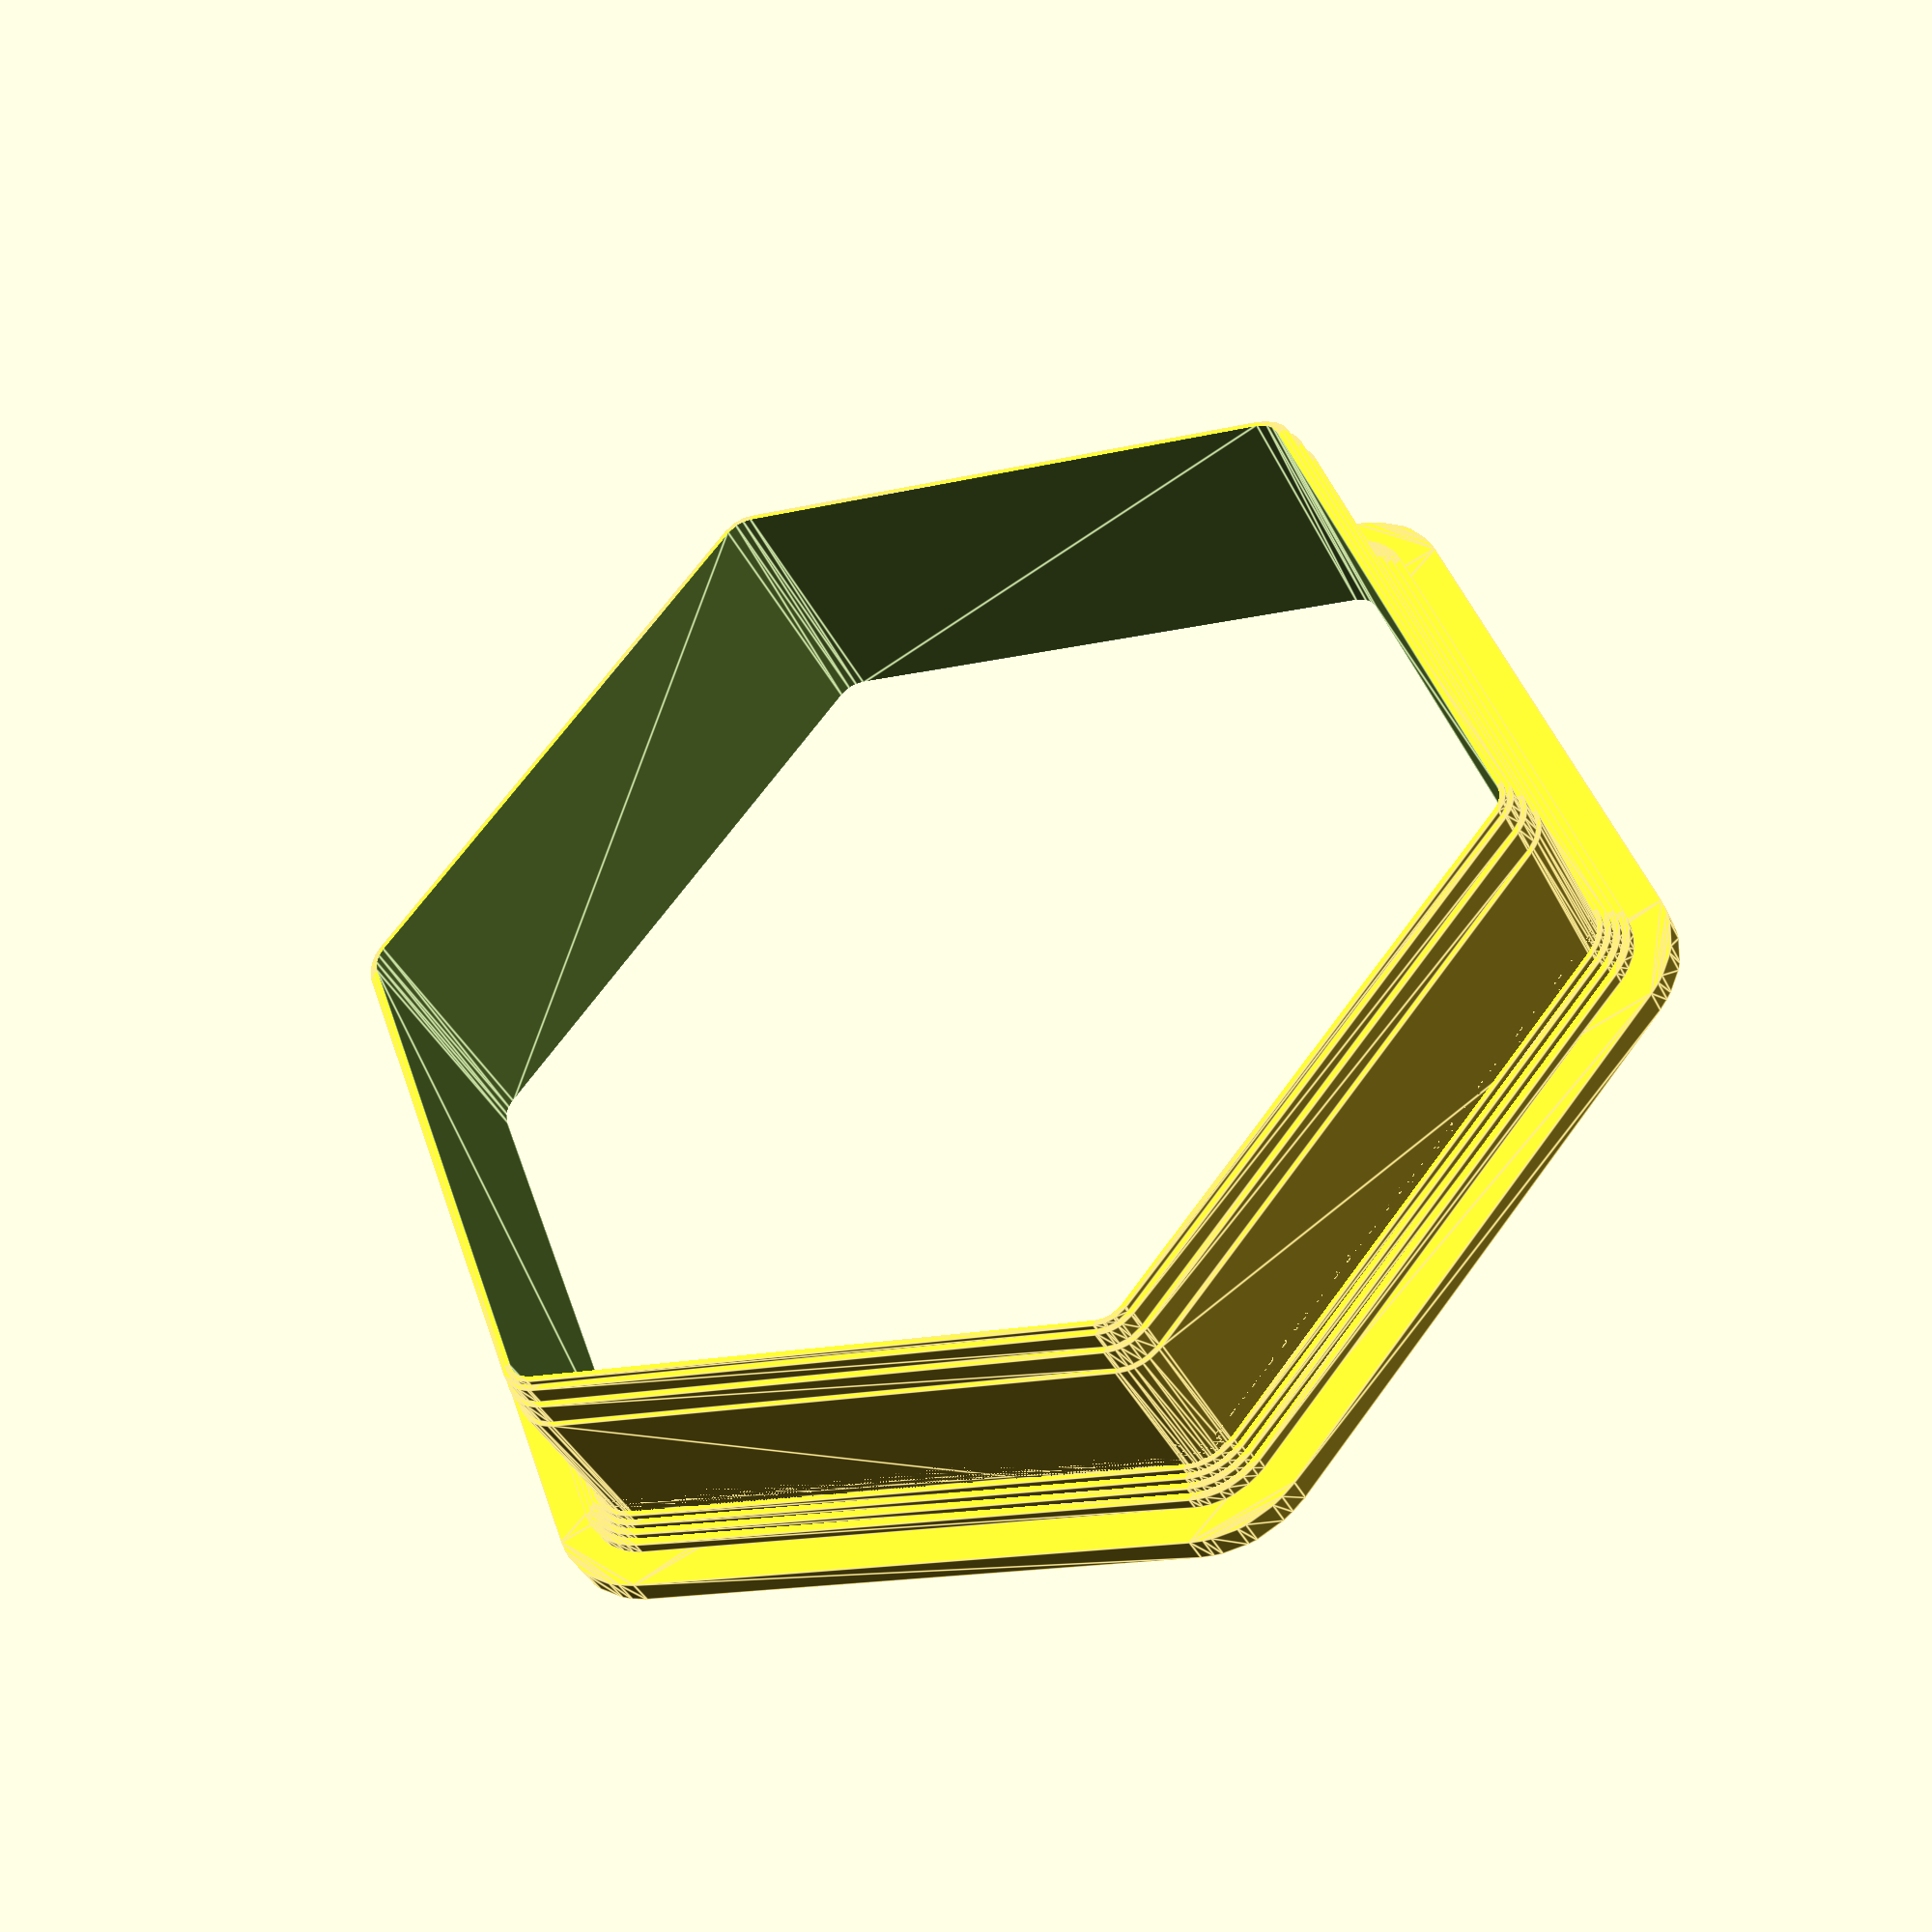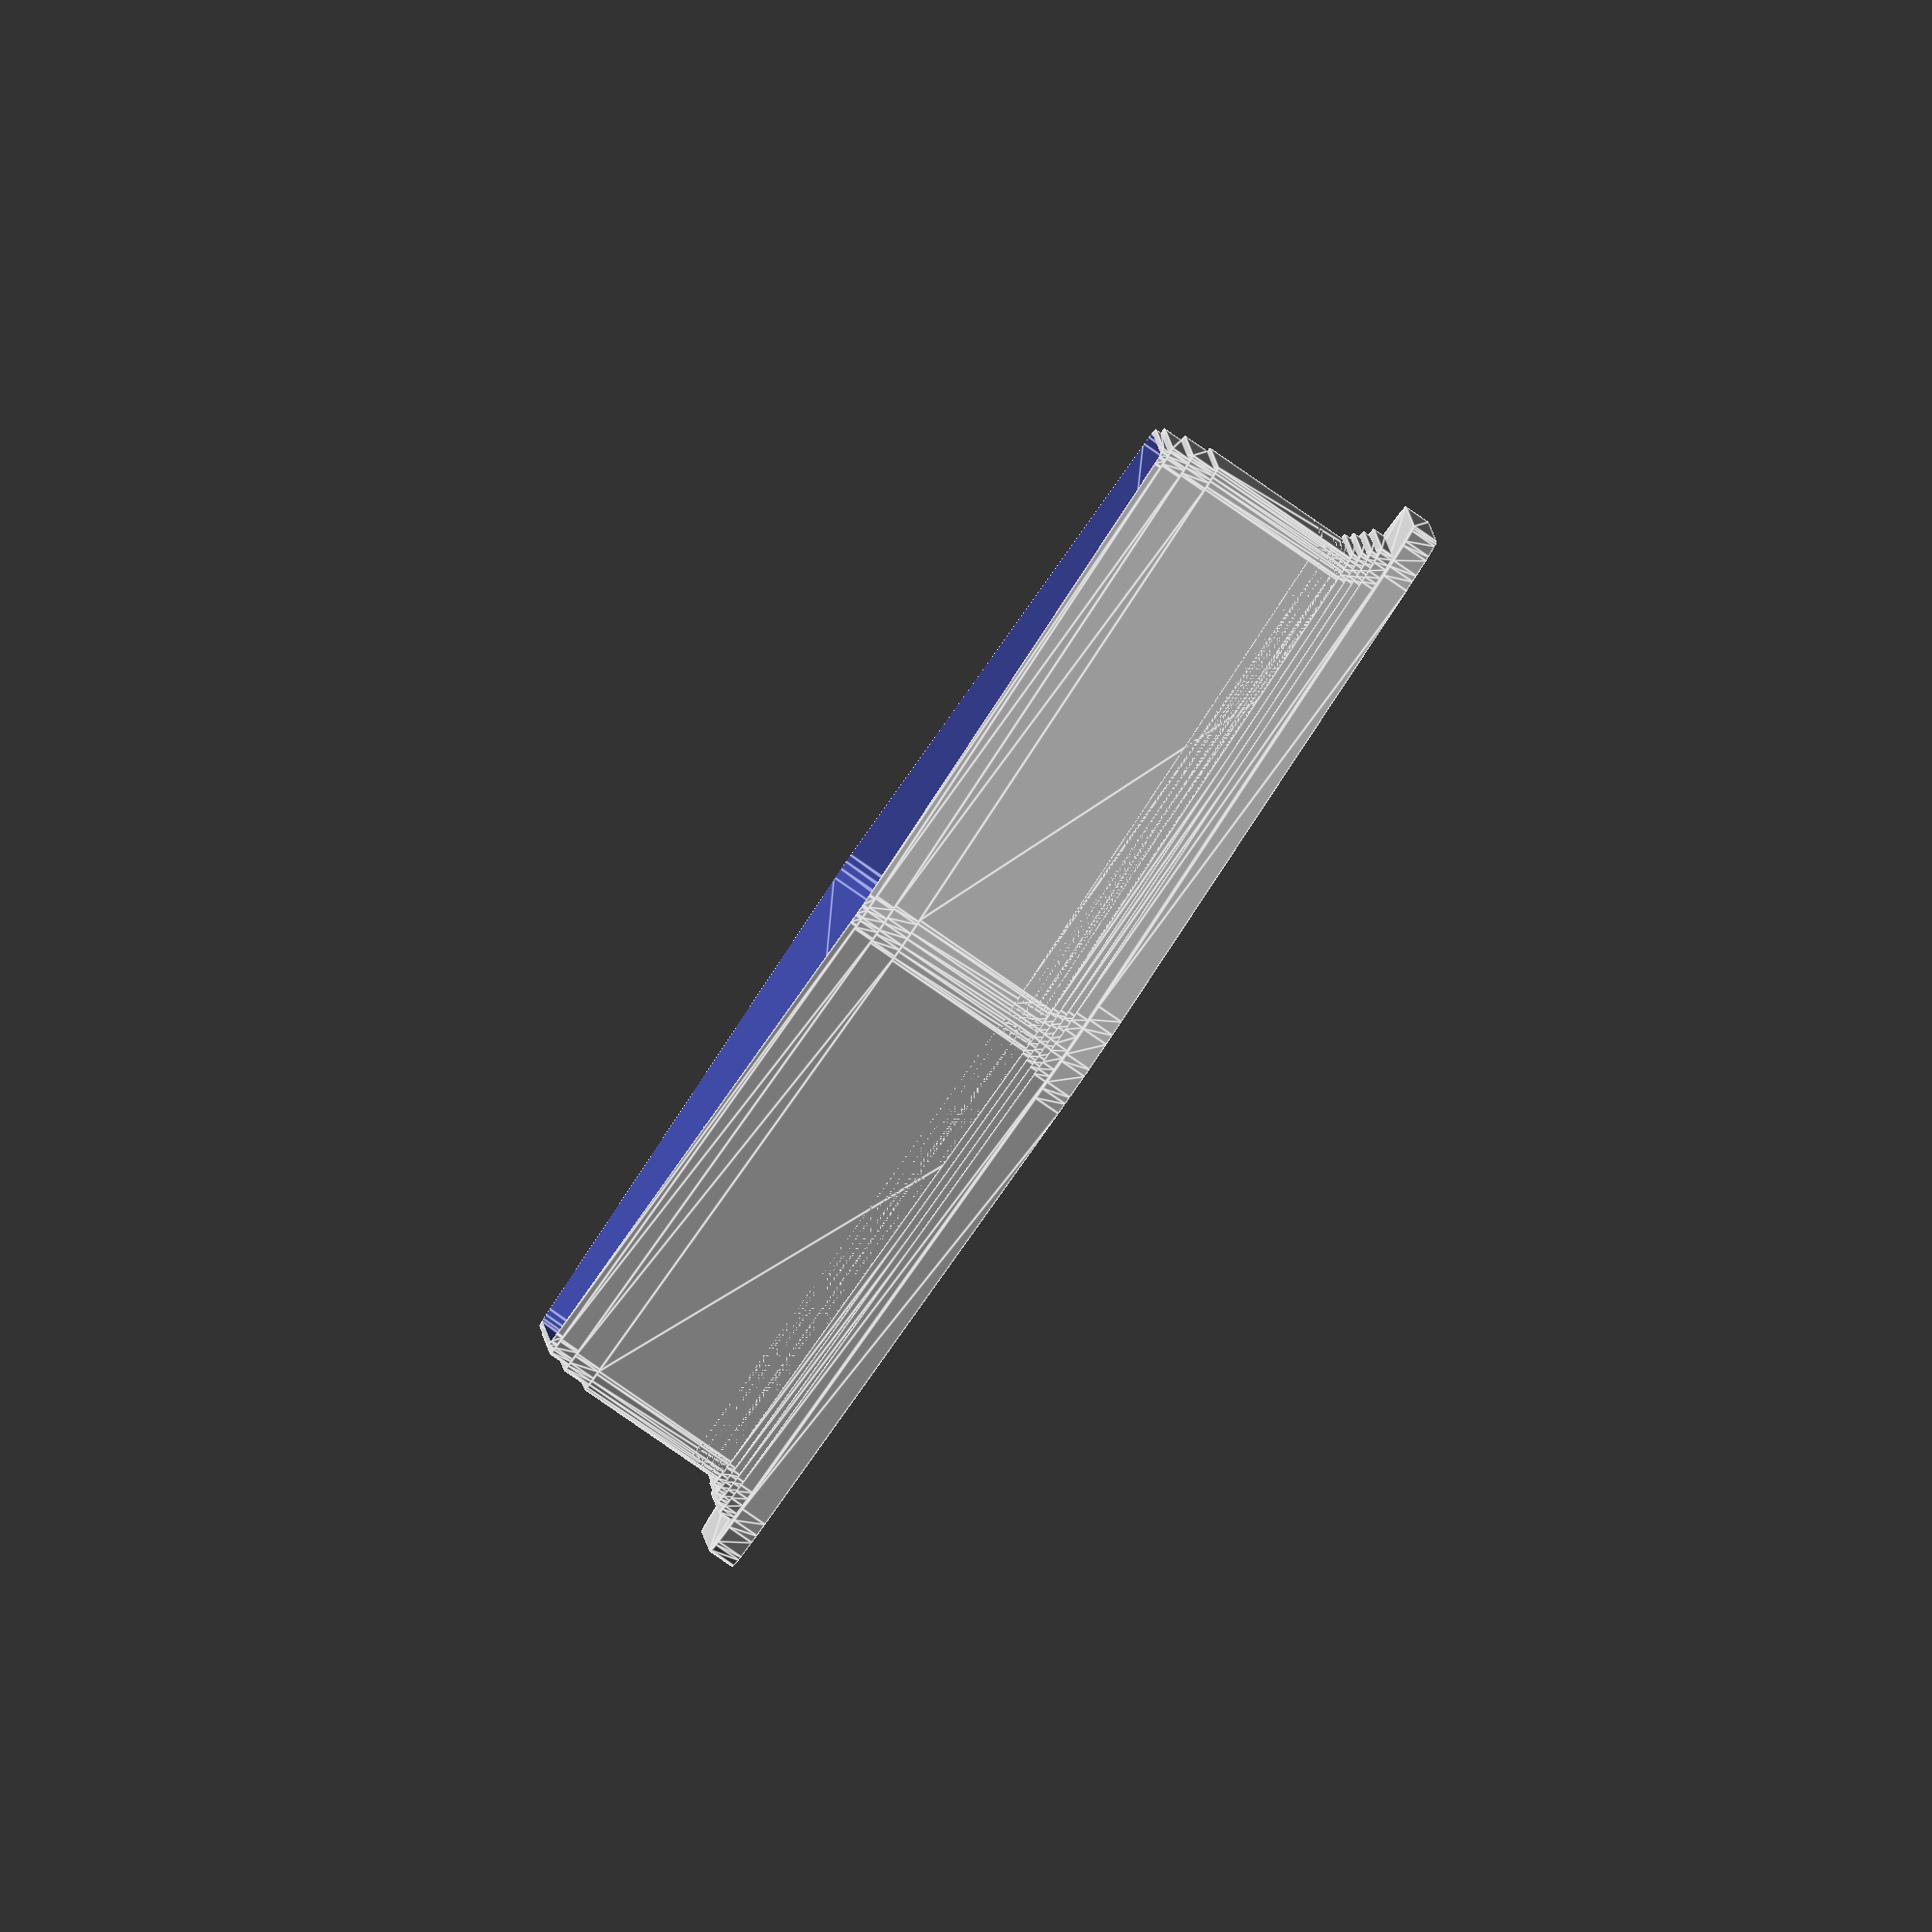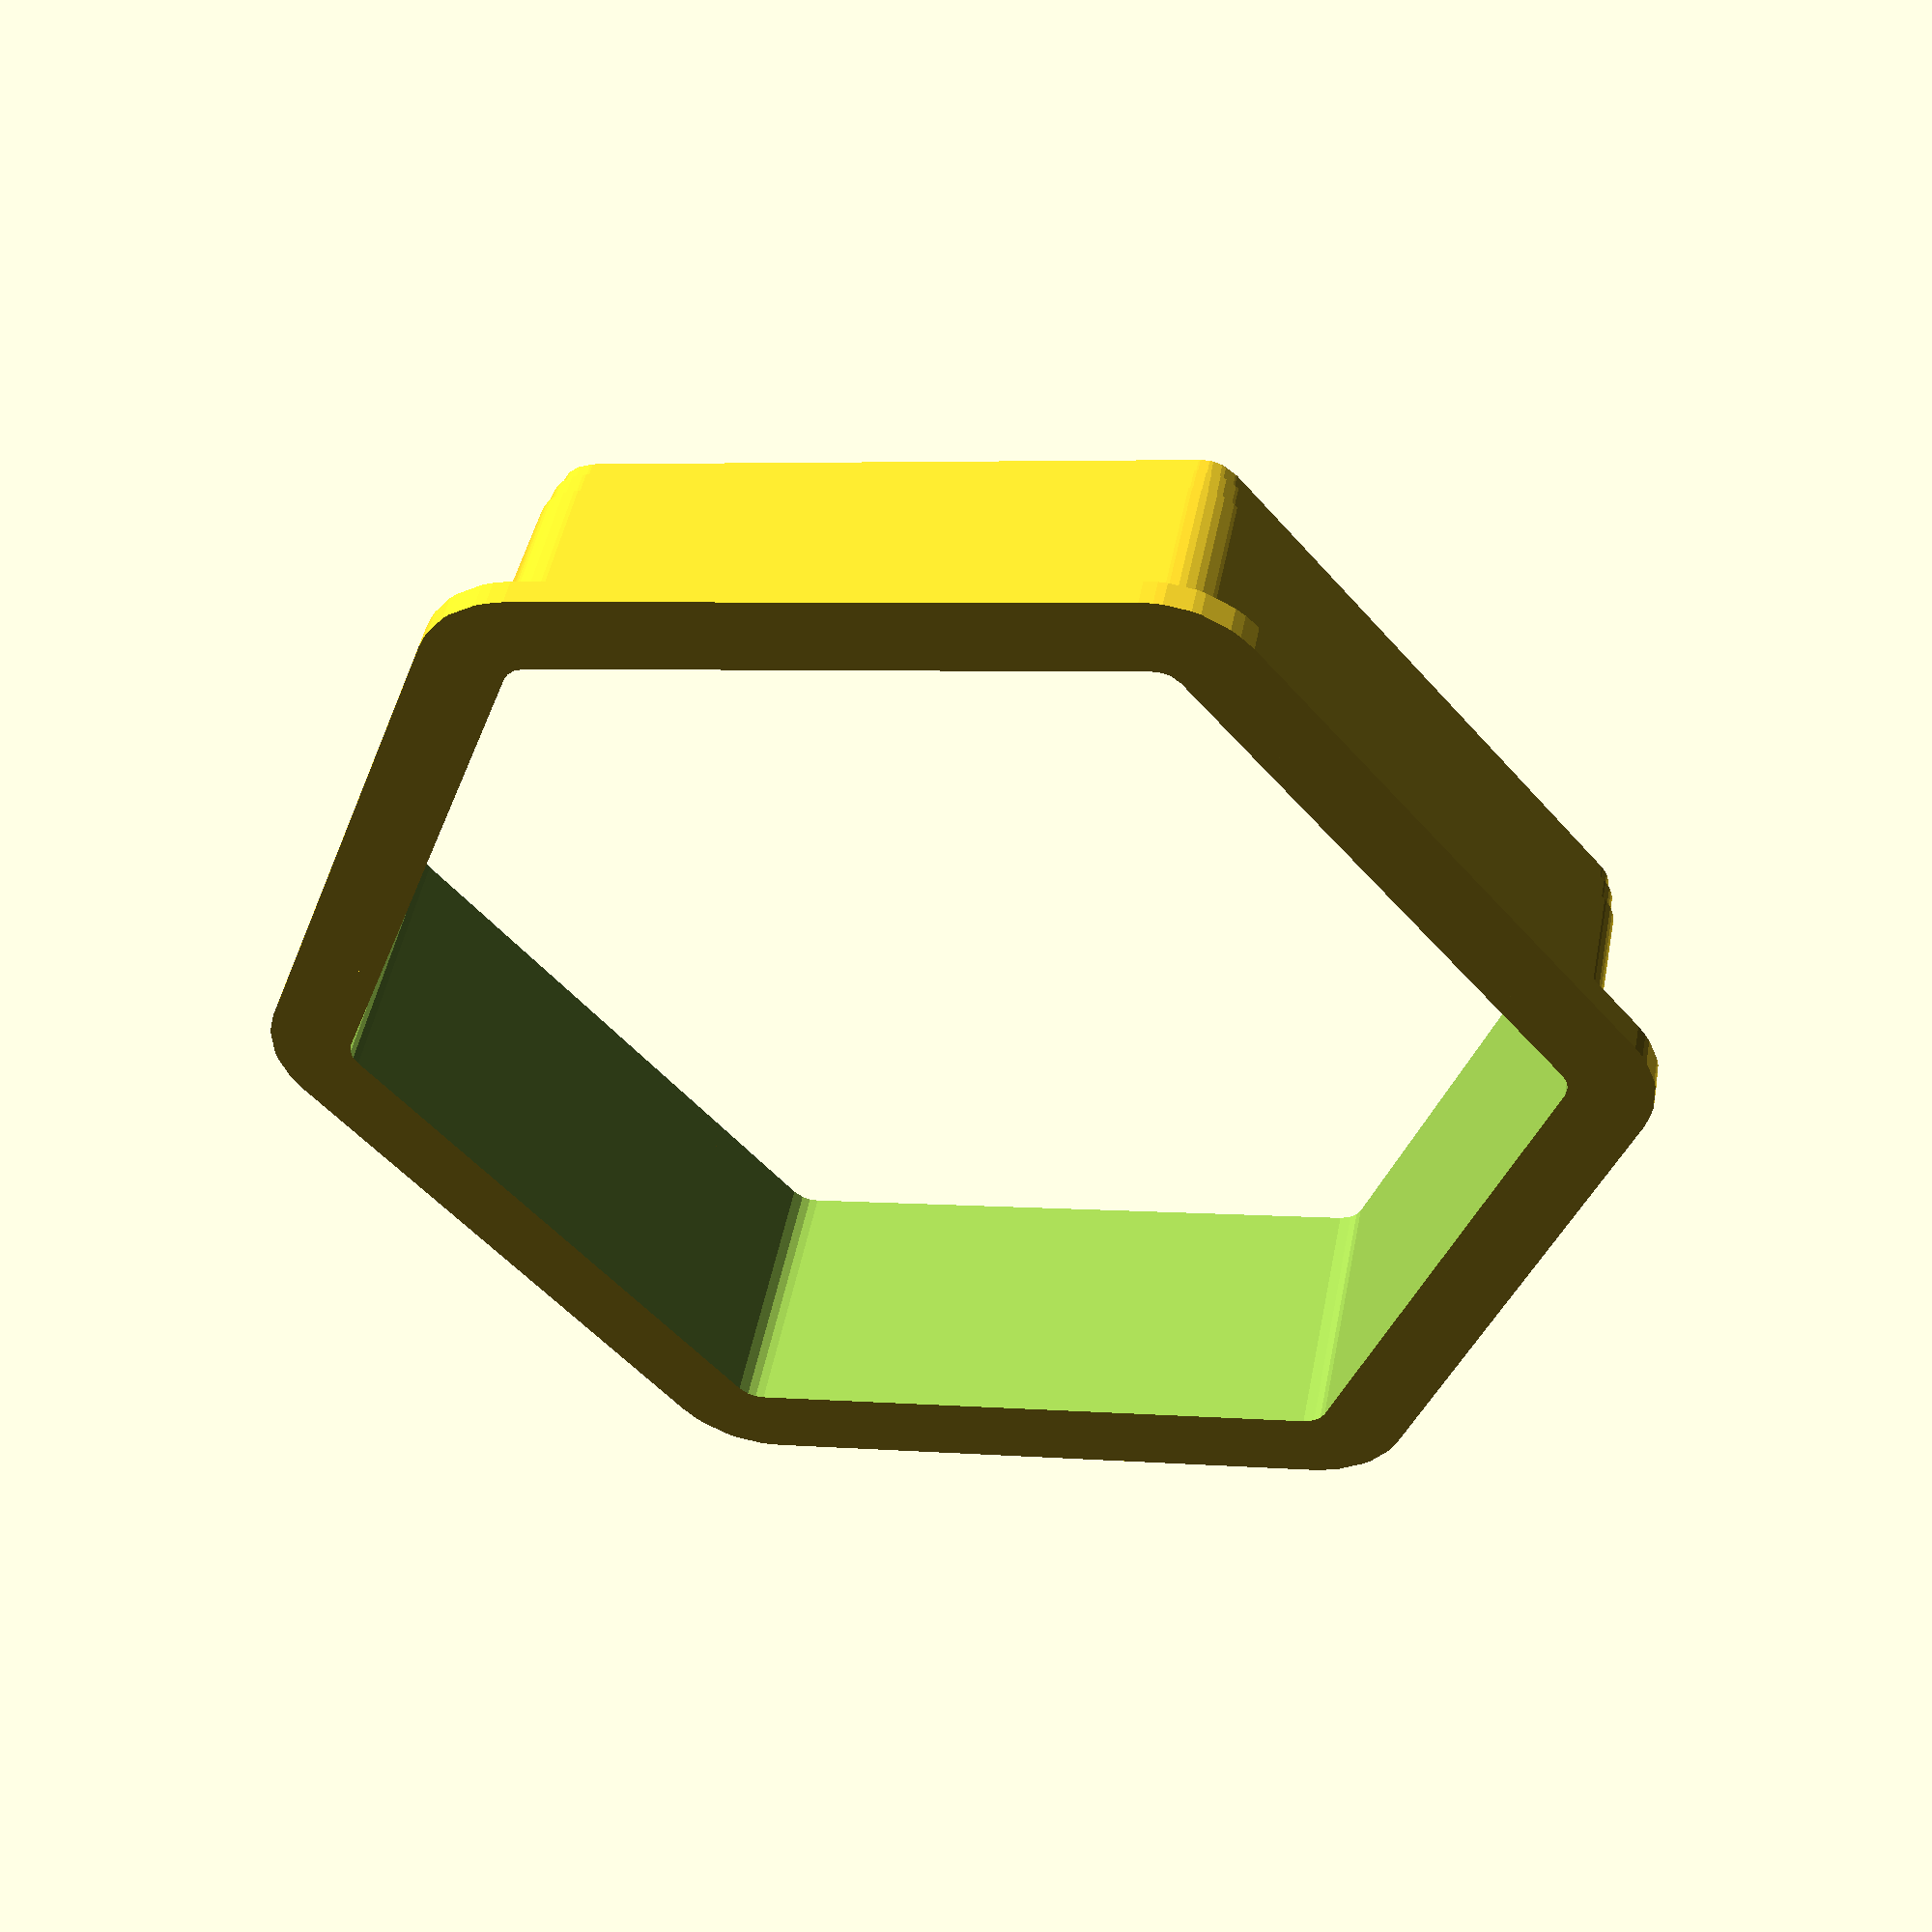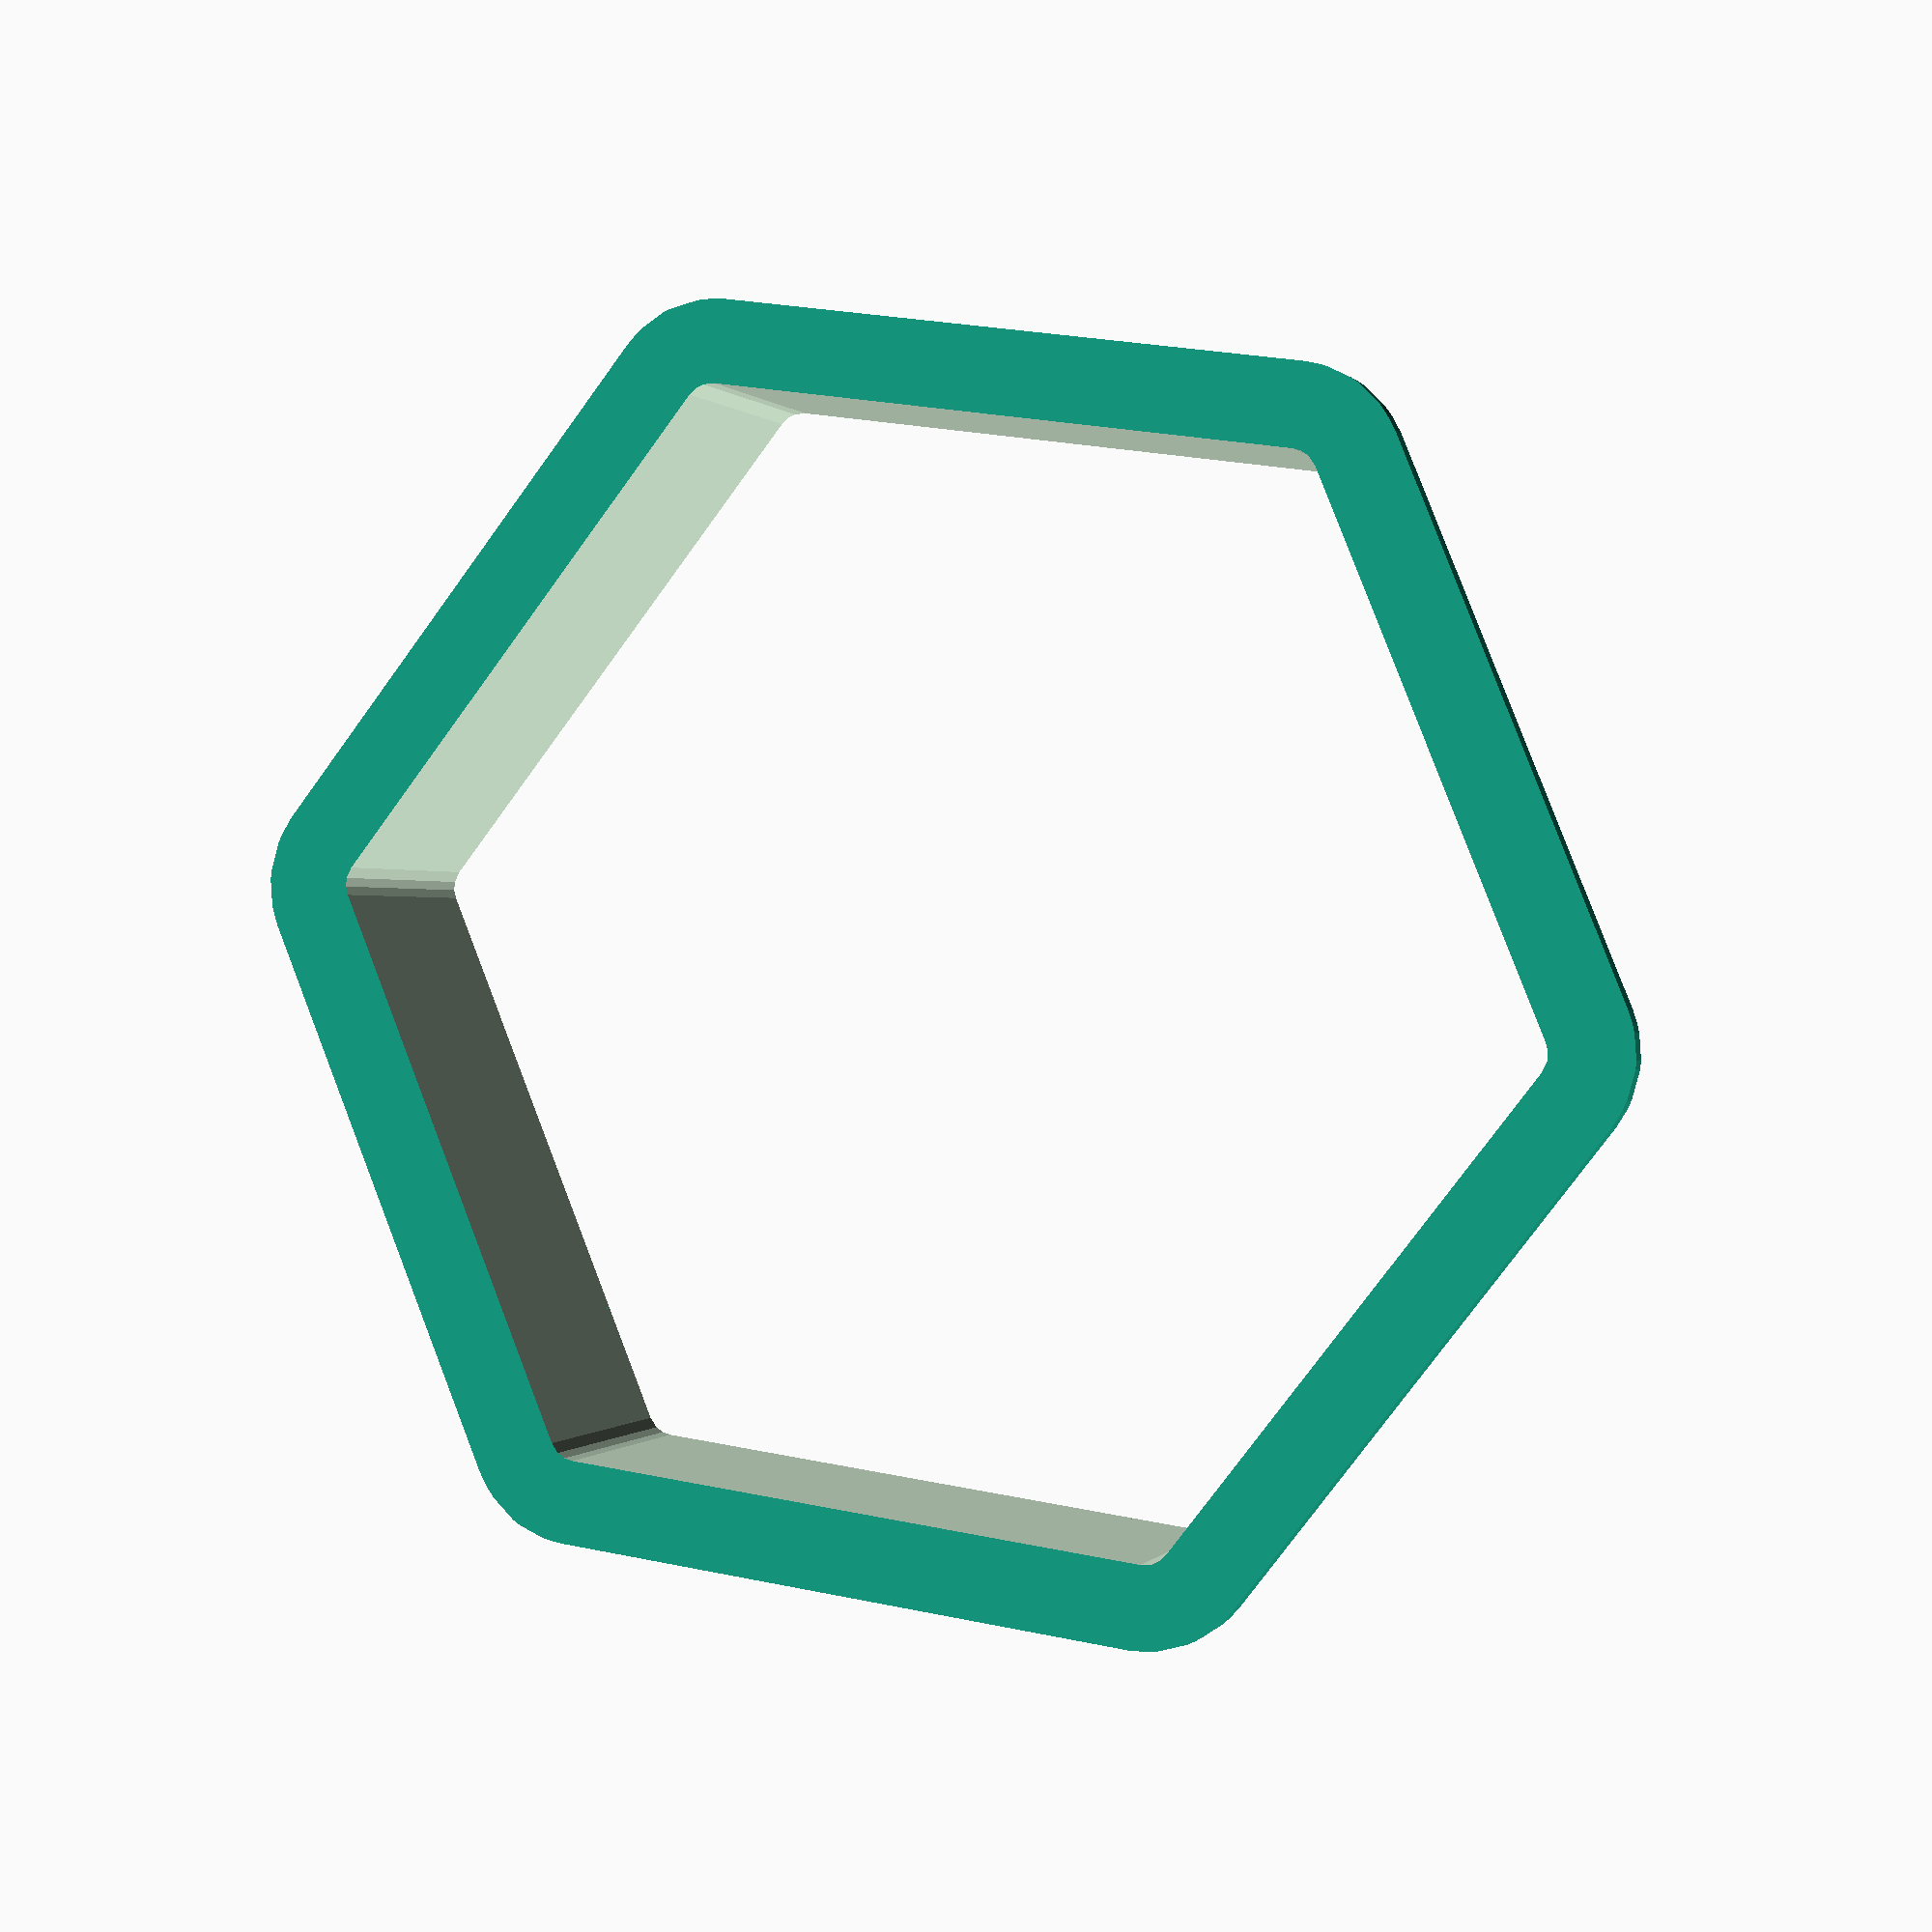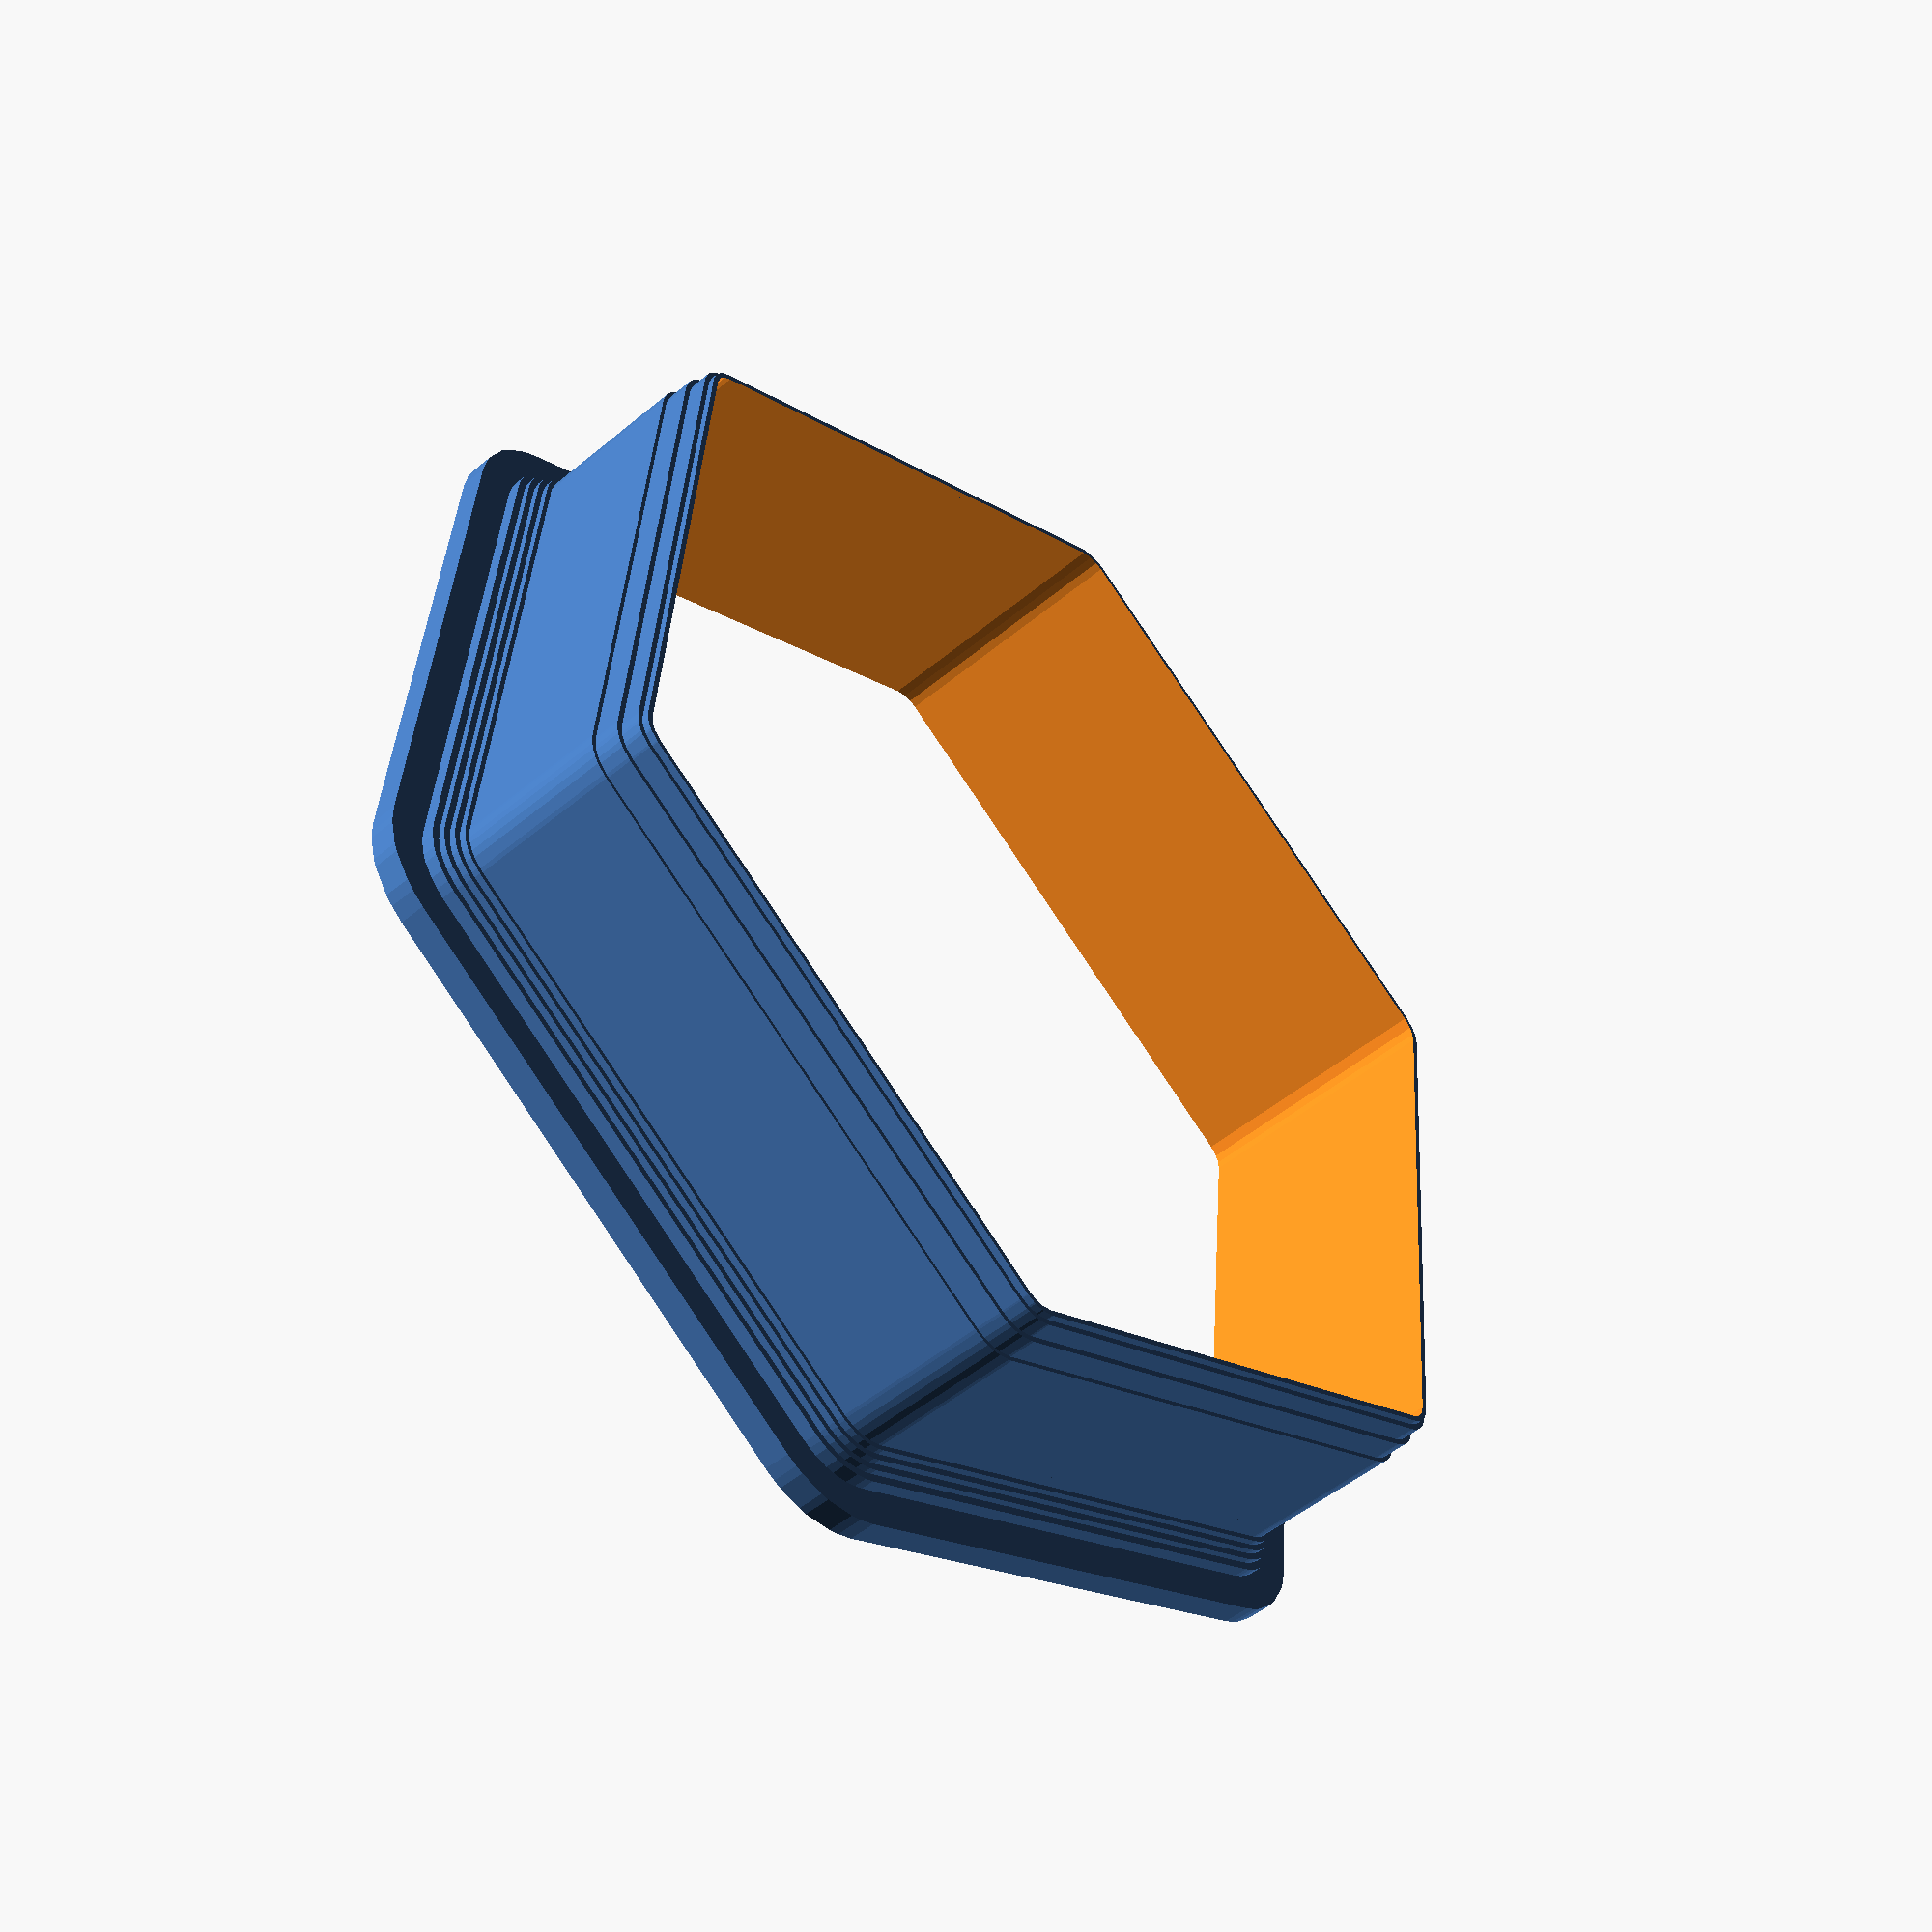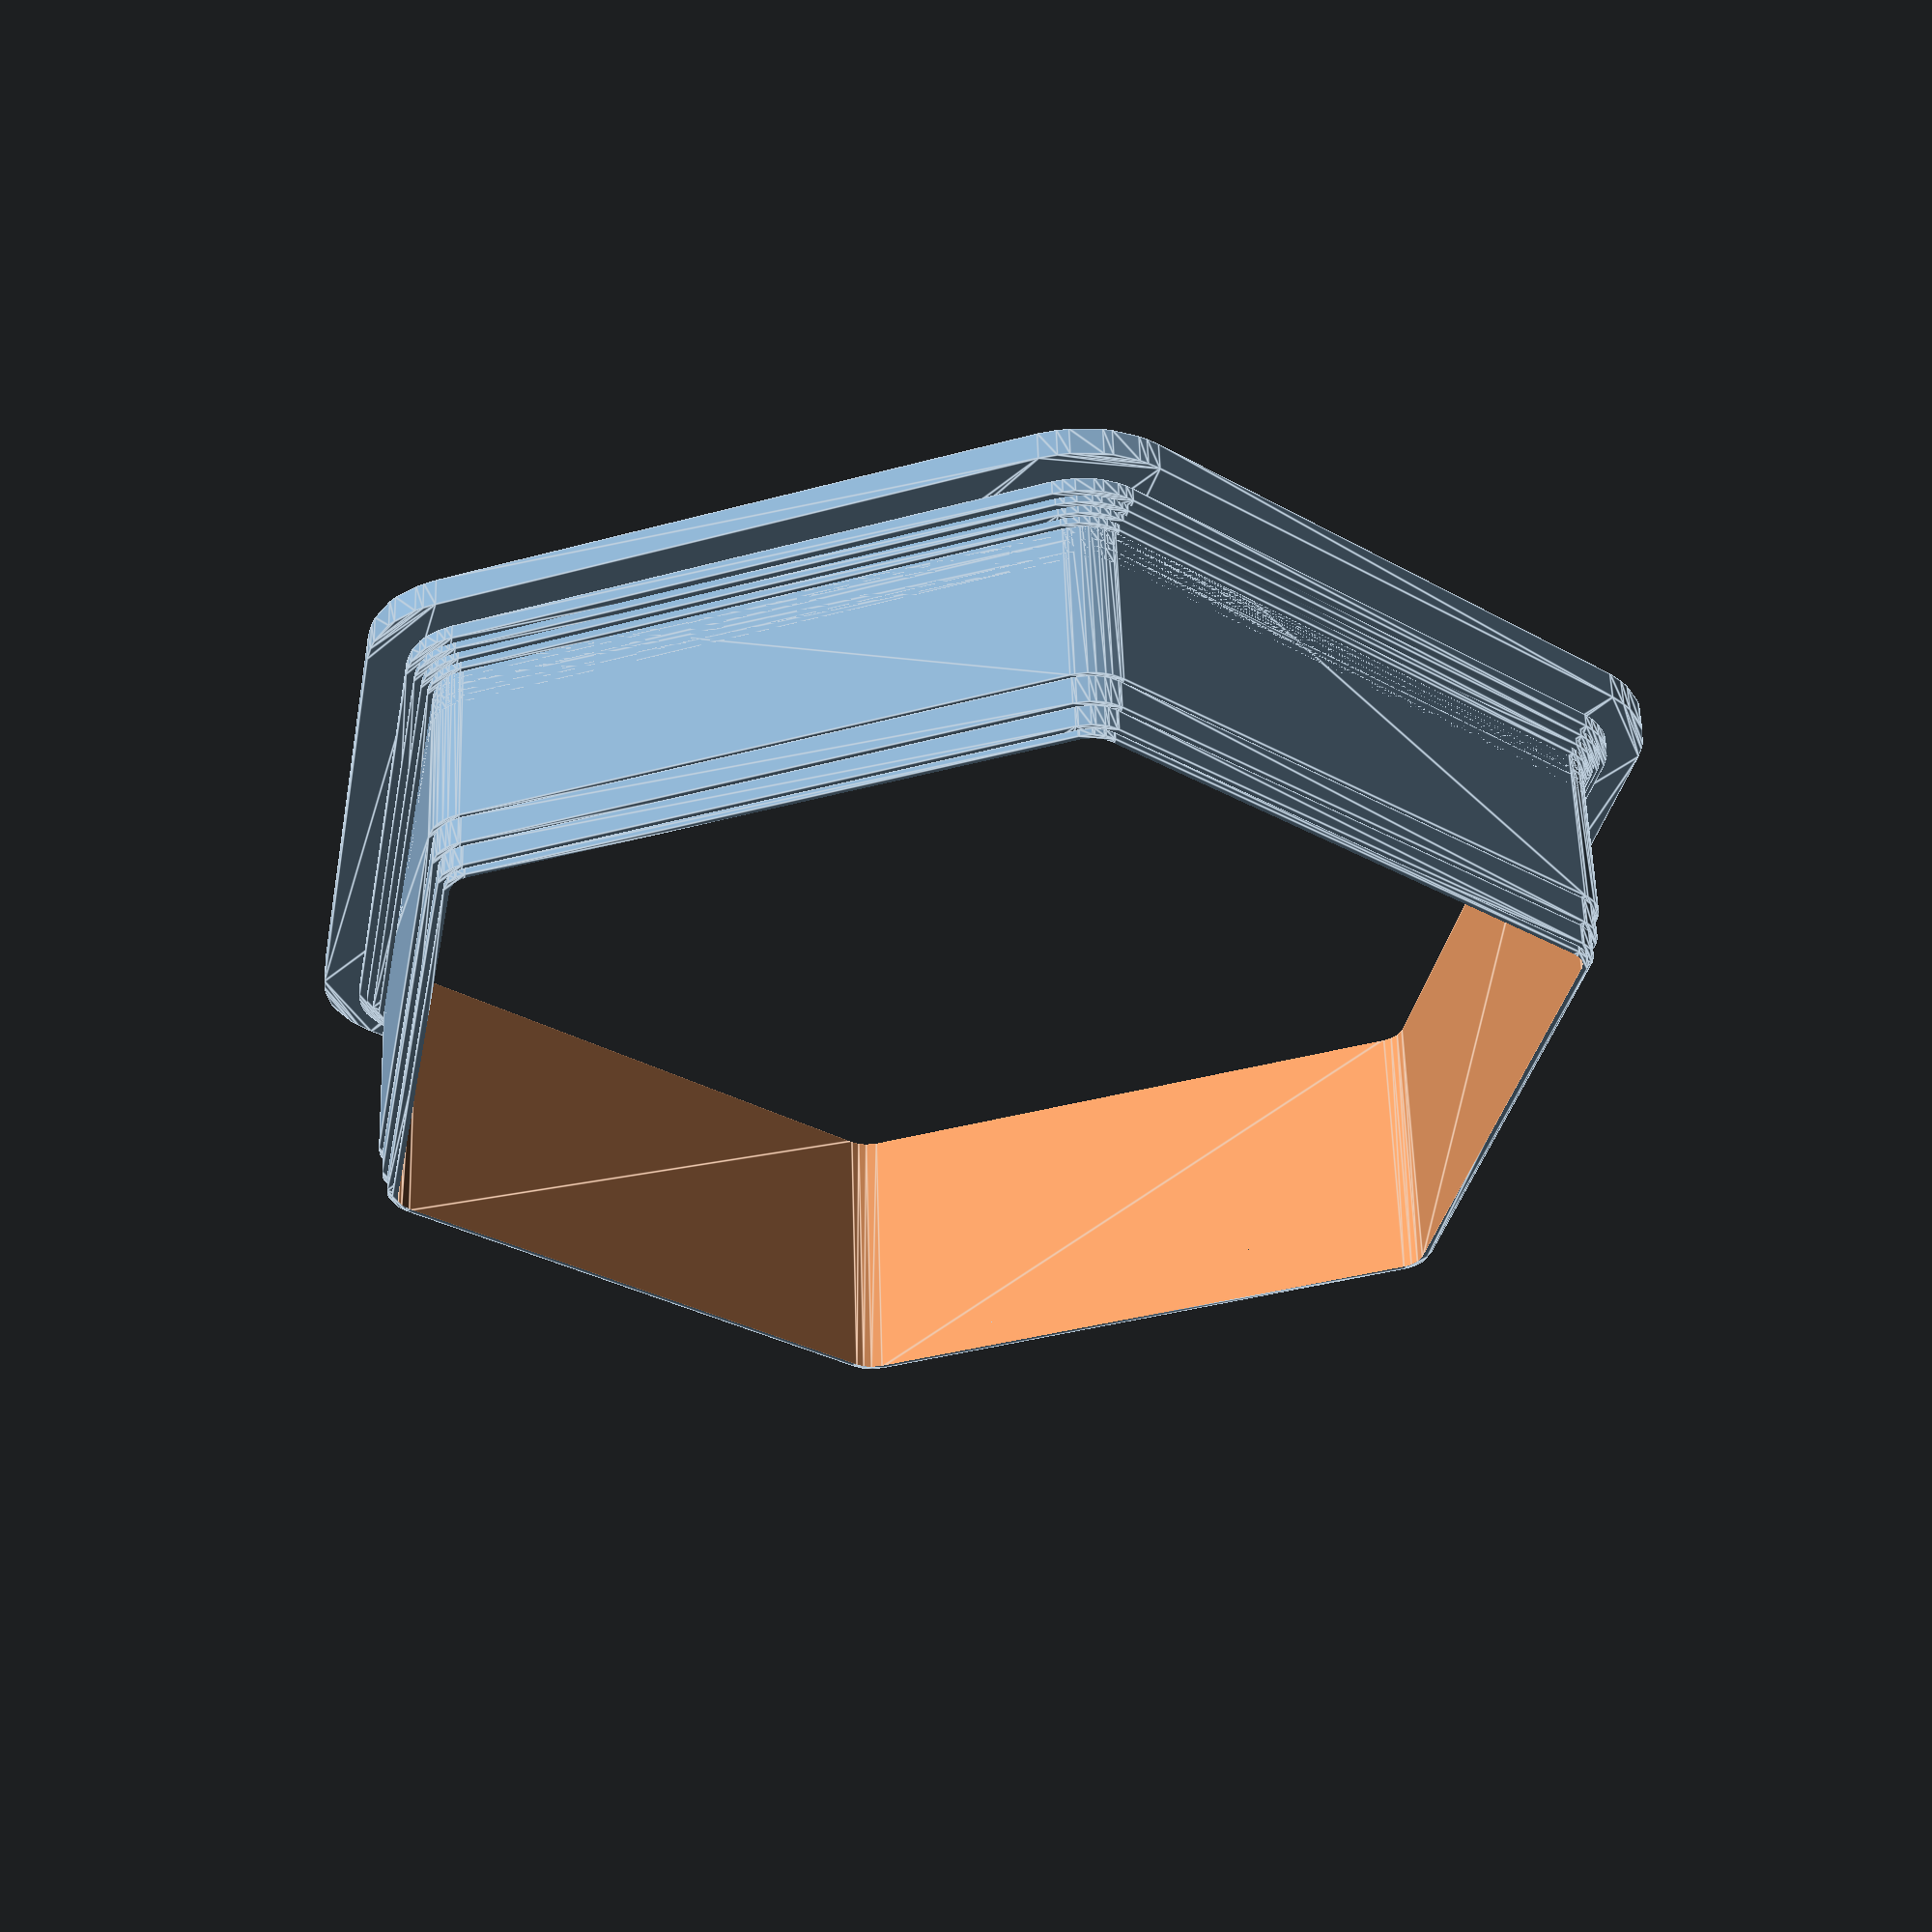
<openscad>
// preview[view:south west, tilt:diagonal]
/* [General] */

part="hexagon"; // [custom:Custom Design,word:Custom Text,batman:Batman Head,Bikini:Bikini Torso,surfboard:Surfboard Top Profile,lego:Lego Guy Head,guitar:Guitar,triforce:Triforce (from Zelda),coin:Coin (from Zelda),heart:Heart (from Zelda),frame:Picture Frame,balloon:Balloon,elephant:Elephant,turkey:Turkey,bush:Shrubbery,diamond:Diamond,mermaid:Mermaid Tail,hexagon:Hexagon]

// Cutter Depth
base_d=20; // [5:50]
// Base Width (Approximate)
base_w=25.4*3.5; // [20:200]
// Base Height (Approximate, does not affect all parts)
base_h=70; // [20:200]
// Main Thickness
cuttert=3; // [0.4:0.2:8.0]
// Offset Mode
offmode=2; // [1,2]

/* [Custom Text] */
// Text
word="Awesome";
word_size=64;
word_spacing=1.0; // [0.1:0.1:2.0]
word_font="Arial Rounded MT Bold";
word_thicken=1;

/* [Custom Design] */
custom_path=[[[0,0],[50,0],[50,50],[0,50]],[[0,1,2,3]]]; // [draw_polygon:100x100]

if(part=="all") {
  translate([75,30]) rotate([0,0,-30])
    zelda_triforce_cutter();
  zelda_heart_cutter();
  translate([15,-52]) zelda_coin_cutter();
  translate([55,-90]) lego_head();
  translate([-50,-60]) cookie_cutter() guitar_profile();
  color("blue") {
    translate([-100,40]) cookie_cutter() turkey();
    translate([-120,-40]) cookie_cutter() bush();
    translate([-80,85]) cookie_cutter() diamond(70,70);
  }
} else if(part=="hexagon")
  cookie_cutter() offset(2,$fn=20) circle(d=base_w-4,$fn=6);
else if(part=="triforce")
  rotate([0,0,-30]) zelda_triforce_cutter();
else if(part=="heart")
  zelda_heart_cutter();
else if(part=="coin")
  zelda_coin_cutter();
else if(part=="guitar")
  cookie_cutter() guitar_profile();
else if(part=="surfboard")
  cookie_cutter() surfboard_profile();
else if(part=="bikini")
  cookie_cutter() bikini();
else if(part=="batman")
  cookie_cutter() batman();
else if(part=="wine")
  cookie_cutter() wine();
else if(part=="lego")
  lego_head();
else if(part=="custom")
  cookie_cutter() polygon(points=custom_path[0],paths=custom_path[1]);
else if(part=="word")
{
  mirror([1,0]) cookie_cutter() 
    thicken(word_thicken) text(word,font=word_font,size=word_size-word_thicken*2,valign="center",halign="center",spacing=word_spacing,$fn=20);
} else if(part=="frame")
  cookie_cutter() picture_frame();
else if(part=="balloon")
  cookie_cutter() balloon();
else if(part=="elephant")
  cookie_cutter() elephant();
else if(part=="turkey")
  cookie_cutter() turkey();
else if(part=="bush")
  cookie_cutter() bush();
else if(part=="diamond")
  cookie_cutter() diamond(25.4*3,25.4*3);
else if(part=="mermaid")
  cookie_cutter() mermaid();

module thicken(amount=word_thicken)
{
  if(amount<=0) children();
  else minkowski() {
    children();
    circle(r=amount,$fn=16);
  }
}
module wine() {
  br=3;
  translate([0,1]) offset(1,$fn=16) difference() {
    scale([.8,1]) circle(d=base_h,$fn=50);
    translate([base_h*-.5,base_h*.3]) square([base_h,base_h*.2]);
  }
  difference() {
    translate([-5-br,base_h*-1]) square([10+br*2,base_h/2+2]);
    for(m=[0,1]) mirror([m,0]) {
      hull() {
      translate([-5-br,base_h*-1+4+br]) circle(r=br,$fn=30); 
      translate([-5-br,base_h*-.5-br/2]) circle(r=br,$fn=30);
      }
    }
  }
  translate([-12,base_h*-1]) hull() {
    circle(d=8,$fn=20);
    translate([24,0]) circle(d=8,$fn=20);
  }
}
module batman() {
  translate([0,44]) scale([1,1.2]) offset(1) 
  difference() {
    union(){
      for(m=[0,1]) mirror([m,0])
      hull() {
        translate([base_h*-.5+8,base_h*.5+5]) 
          circle(d=3,$fn=20);
        translate([base_h*-.5+20,1]) circle(d=36,$fn=40);
      }
      circle(d=base_h,$fn=50);
    }
    translate([base_h*-.5,base_h*-.5]) square([base_h,2]);
    for(m=[0,1]) mirror([m,0])
    translate([base_h*.5-8,base_h*.5+7]) rotate([0,0,-85]) union() {
      square([base_h*2,base_h]);
      translate([base_h*0.78,0]) rotate([0,0,-48]) square(100);
    }
  }
}
module bikini() {
  scale([base_w/50,base_h/40]) translate([0,6]) {
    for(m=[0,1]) mirror([m,0]) translate([-8,10]) intersection() {
      circle(r=10,$fn=40);
      translate([-5,-15]) circle(r=20,$fn=60);
    }
    for(m=[0,1]) mirror([m,0]) {
      translate([-14,-14]) difference() {
        square([4,6]);
        translate([-4.8,8.1]) scale([1,1.05]) circle(r=9,$fn=50);
      }
      translate([-10.2,-10.2]) square([1,1]);
      translate([-10,-10]) polygon([[0,0],[20,0],[20,8],[21,10],[22,11],[22,15],[0,15]]);
    }
    translate([0,5]) difference() {
      translate([0,-30]) intersection(){
        circle(r=18,$fn=60);
        translate([0,10]) circle(r=20,$fn=50);
      }
      for(m=[0,1]) mirror([m,0])
      translate([-18,-45]) circle(r=16,$fn=40);
    }
  }
}
module surfboard_profile(){
  rotate([0,0,180]) scale(.2) polygon([[-32.673560,271.953750],[-30.500640,274.276971],[-27.922263,276.308641],[-25.060878,278.043146],[-22.038935,279.474875],[-16.003169,281.407547],[-10.794560,282.061750],[0.001440,282.061750],[10.796440,282.061750],[16.010253,281.407547],[22.047940,279.474875],[25.069526,278.043146],[27.929628,276.308641],[30.505760,274.276971],[32.675440,271.953750],[35.794664,267.645554],[39.142809,262.306807],[42.667336,255.832832],[46.315706,248.118953],[50.035378,239.060494],[53.773813,228.552779],[57.478472,216.491132],[61.096815,202.770875],[64.576303,187.287333],[67.864395,169.935830],[70.908553,150.611689],[73.656237,129.210234],[76.054907,105.626789],[78.052024,79.756678],[79.595048,51.495223],[80.631440,20.737750],[80.890622,3.382103],[80.835930,-13.362248],[80.482947,-29.504545],[79.847253,-45.054029],[77.790059,-74.411527],[74.789003,-101.508672],[70.968735,-126.419397],[66.453909,-149.217635],[61.369176,-169.977317],[55.839190,-188.772375],[49.988602,-205.676742],[43.942065,-220.764350],[37.824231,-234.109130],[31.759753,-245.785016],[25.873282,-255.865938],[20.289471,-264.425830],[15.132973,-271.538623],[10.528440,-277.278250],[8.298292,-279.371031],[5.722628,-280.865875],[2.916620,-281.762781],[-0.004560,-282.061750],[-2.925740,-281.762781],[-5.731747,-280.865875],[-8.307411,-279.371031],[-10.537560,-277.278250],[-15.140443,-271.538623],[-20.295701,-264.425830],[-25.878622,-255.865938],[-31.764497,-245.785016],[-37.828615,-234.109130],[-43.946263,-220.764350],[-49.992732,-205.676742],[-55.843310,-188.772375],[-61.373286,-169.977317],[-66.457951,-149.217635],[-70.972591,-126.419397],[-74.792497,-101.508672],[-77.792958,-74.411527],[-79.849263,-45.054029],[-80.484385,-29.504545],[-80.836701,-13.362248],[-80.890622,3.382103],[-80.630560,20.737750],[-79.593926,51.495223],[-78.050896,79.756678],[-76.053963,105.626789],[-73.655622,129.210234],[-70.908368,150.611689],[-67.864693,169.935830],[-64.577092,187.287333],[-61.098060,202.770875],[-57.480090,216.491132],[-53.775677,228.552779],[-50.037315,239.060494],[-46.317497,248.118953],[-42.668719,255.832832],[-39.143474,262.306807],[-35.794256,267.645554],[-32.673560,271.953750]]);
}
module diamond(base_w=base_w,base_h=base_h)
{
  polygon([[base_w/2,0],
    [0,base_h*.6],
    [base_w*.08,base_h*.85],
    [base_w*.3,base_h],
    [base_w*.7,base_h],
    [base_w*.92,base_h*.85],
    [base_w,base_h*.6]]);
}
module bush(nubs=7)
{
  scale(0.7) {
  *translate([0,-10]) circle(d=50,$fn=50);
  for(r=[0:nubs-1])
    hull() {
      rotate([0,0,r*(240/nubs)-12]) translate([40,0]) circle(d=30,$fn=40);
      translate([0,-10]) circle(d=30,$fn=40);
    }
*  translate([0,-20])
    for(r=[-40:40])
      rotate([0,0,r]) translate([-5,-20]) square([10,20]);
  translate([0,-15]) rotate([0,0,-130]) wedge(r=30,angle=80);
  for(m=[0,1]) mirror([m,0]) translate([-15,-27]) difference(){
    translate([0,-2]) square([10,10]);
    translate([0,-.5]) circle(d=6.9,$fn=40);
  }
}
}

module turkey()
{
  scale([0.75,0.75]) {
    circle(d=40,$fn=40);
  for(r=[0:5])
    hull() {
      circle(d=20);
      rotate([0,0,r*30+15])
      translate([60-(r==2?0:abs(r-3)*6),0]) circle(d=34,$fn=40);
    }
  }
}
module elephant()
{
  scale(.3) rotate([0,0,180])
  polygon([[47.447119,-107.498157],[41.776416,-107.392928],[36.421572,-106.768190],[31.347561,-105.635901],[26.519354,-104.008022],[21.901925,-101.896514],[17.460245,-99.313335],[13.159288,-96.270446],[8.964026,-92.779807],[5.828630,-94.800638],[2.252823,-96.276385],[-1.657094,-97.314776],[-5.794816,-98.023540],[-14.328474,-98.883104],[-22.497735,-99.716907],[-30.486104,-100.234727],[-38.501785,-100.270816],[-46.506071,-99.825707],[-54.460256,-98.899932],[-62.325633,-97.494024],[-70.063495,-95.608517],[-77.635137,-93.243943],[-85.001853,-90.400835],[-92.124934,-87.079727],[-98.965677,-83.281150],[-105.485373,-79.005638],[-111.645317,-74.253723],[-117.406802,-69.025939],[-122.731122,-63.322818],[-127.579571,-57.144894],[-131.913442,-50.492698],[-138.607180,-39.278330],[-141.578453,-33.352732],[-144.131873,-27.236360],[-146.141850,-20.945340],[-147.482791,-14.495799],[-148.029105,-7.903862],[-147.655202,-1.185657],[-146.669883,1.502013],[-145.009494,3.552732],[-142.840897,4.984727],[-140.330955,5.816227],[-137.646531,6.065460],[-134.954487,5.750655],[-132.421686,4.890040],[-130.214991,3.501843],[-128.999385,2.622729],[-127.854193,1.258697],[-126.932033,0.609987],[-126.602282,0.928954],[-126.385521,1.876843],[-124.619647,6.331612],[-122.499496,10.632699],[-117.531692,18.910606],[-112.152770,26.984131],[-107.033390,35.126843],[-106.592930,38.802284],[-106.454451,42.465150],[-106.890132,49.759286],[-107.953818,57.021512],[-109.258895,64.264088],[-110.418748,71.499274],[-111.046765,78.739329],[-110.756331,85.996516],[-110.145877,89.635364],[-109.160831,93.283093],[-107.678275,95.633422],[-105.984102,97.729380],[-102.041866,101.206713],[-97.496043,103.812151],[-92.508552,105.642757],[-87.241314,106.795593],[-81.856249,107.367720],[-76.515276,107.456199],[-71.380317,107.158093],[-63.006552,107.144989],[-58.671341,107.043599],[-54.388712,106.675060],[-50.272265,105.886432],[-46.435600,104.524773],[-42.992319,102.437140],[-40.056022,99.470593],[-39.232681,97.511850],[-38.737772,95.554510],[-38.599343,91.645931],[-39.372921,87.748648],[-40.790691,83.866451],[-44.487551,76.162479],[-46.231012,72.348286],[-47.547408,68.564343],[-48.696864,64.212362],[-49.203386,59.521053],[-49.038878,57.258611],[-48.501634,55.163889],[-47.520986,53.321071],[-46.026267,51.814343],[-44.209367,52.256684],[-42.467447,52.961582],[-39.087815,54.760632],[-35.645908,56.414662],[-33.826143,56.938285],[-31.900260,57.126843],[-28.185572,57.645440],[-24.467429,57.754564],[-17.058581,57.130833],[-9.749337,56.028545],[-2.615317,55.220593],[-0.490238,59.530470],[0.559179,63.951685],[0.770768,68.455730],[0.382364,73.014095],[-1.243090,82.179754],[-2.004471,86.730030],[-2.414511,91.220593],[-2.158687,93.935081],[-1.378577,96.480387],[-0.134632,98.812246],[1.512693,100.886395],[3.502949,102.658568],[5.775681,104.084501],[8.270438,105.119931],[10.926767,105.720593],[15.561110,106.665479],[20.228352,107.234809],[29.614618,107.498157],[38.991729,107.013348],[48.265848,106.283093],[51.507801,105.188191],[54.421289,103.444044],[56.908948,101.155574],[58.873411,98.427700],[60.217315,95.365345],[60.843293,92.073428],[60.653980,88.656870],[59.552011,85.220593],[56.599846,76.632398],[54.123815,67.864674],[53.395965,63.461727],[53.185086,59.071784],[53.623825,54.714141],[54.844827,50.408093],[55.944870,47.654411],[57.444271,45.196658],[59.285832,43.019650],[61.412355,41.108204],[63.766640,39.447134],[66.291491,38.021256],[71.624093,35.814343],[76.126424,32.983258],[78.272002,31.853463],[78.866888,31.756570],[78.971169,32.122754],[72.096232,39.887642],[68.780011,44.077299],[65.835923,48.494610],[63.482445,53.156710],[61.938052,58.080734],[61.421221,63.283817],[61.616416,65.995360],[62.150429,68.783093],[63.248003,72.829942],[64.668963,76.864417],[66.423426,80.809003],[68.521504,84.586186],[70.973312,88.118450],[73.788963,91.328283],[76.978573,94.138168],[80.552254,96.470593],[83.203647,97.389411],[85.920186,97.896072],[88.662721,98.013747],[91.392098,97.765610],[94.069166,97.174832],[96.654772,96.264586],[99.109764,95.058045],[101.394989,93.578380],[103.471297,91.848766],[105.299534,89.892373],[106.840548,87.732376],[108.055188,85.391945],[108.904300,82.894254],[109.348733,80.262475],[109.349334,77.519780],[108.866951,74.689343],[108.249605,73.068298],[107.378832,71.595623],[105.083298,69.030758],[102.392931,66.865498],[99.720314,64.970593],[100.533953,62.886114],[101.776588,61.069138],[105.136753,57.998730],[108.976626,55.281441],[112.472023,52.439343],[117.709519,48.436439],[122.735661,44.141181],[127.469784,39.537772],[131.831223,34.610417],[135.739313,29.343317],[139.113388,23.720678],[141.872784,17.726702],[143.936836,11.345593],[145.638142,5.016115],[146.883414,-1.442547],[147.678465,-7.999825],[148.029105,-14.625145],[147.941146,-21.287938],[147.420398,-27.957633],[146.472673,-34.603658],[145.103783,-41.195442],[143.319537,-47.702414],[141.125748,-54.094003],[138.528227,-60.339638],[135.532784,-66.408748],[132.145232,-72.270762],[128.371381,-77.895109],[124.217042,-83.251218],[119.688026,-88.308517],[113.597179,-92.889846],[107.054645,-96.509788],[100.154420,-99.323282],[92.990501,-101.485267],[85.656883,-103.150683],[78.247562,-104.474469],[63.577797,-106.716907],[55.512379,-107.370014],[47.447121,-107.498157]]);
}

module balloon()
{
  difference(){
    union(){
      wedge(angle=180,r=35,$fn=30);
      scale([1,1.2]) wedge(a1=180,a2=360,r=35,$fn=30);

      translate([0,-40]) polygon([[-10,0],[-9,-3],[-16.5,-15.5],[-14,-17.2],[-1,-10],[3,-10],[11.8,-16],[14.5,-14.5],[14,-11],[13,-8],[10,-3],[12,1]]);;
    translate([-15,-56]) circle(d=3,$fn=20);
      translate([13,-55]) circle(d=3,$fn=20);
    }
    translate([-10.8,-42]) circle(d=4,$fn=20);
    translate([12.6,-42]) circle(d=5.4,$fn=20);
    translate([1,-53]) circle(d=7.5,$fn=20);
  }
}
module picture_frame()
{
  difference() {
    square([80,35]);
    for(x=[-2,82],y=[-2,37])
      translate([x,y]) circle(r=10,$fn=50);
  }
}
module zelda_heart_cutter()
{
  color("red") cookie_cutter() scale(1.5) union() {
    for(step=[5:5:20])
      translate([-1*step+2.5,step]) square([step*2-5,5]);
    translate([-22.5,25]) square([45,15]);
    translate([-17.5,40]) square([15,5]);
    translate([2.5,40]) square([15,5]);
  }
}
module zelda_coin_cutter()
{
  csq=base_w/2-5; //30
  clng=base_h-10; //50
  hyp=sqrt(2*pow(csq,2)); //42.43
  off=(clng+hyp)/2; //46.21
  //echo(str("Hyp: ",hyp," Offset: ",off));
  color("lightgreen") cookie_cutter() scale(1.1)
  translate([0,-1*off]) rotate([0,0,45]) union(){
    square([csq,csq]);
    translate([csq,0]) rotate([0,0,45]) {
      square([clng,hyp]);
      translate([clng,0]) rotate([0,0,45]) square([csq,csq]);
    }
  }
}
module zelda_triforce_cutter()
{
  //difference()
  scale([1.1,1.1,1]) {
    cookie_cutter(h=base_d,points=3,cuttert=cuttert*1.5)
      circle(d=90,$fn=3);
    intersection(){
      cylinder(d=90,h=base_d,$fn=3);
      cookie_cutter(base_d,points=3,rot=60,cuttert=cuttert*1.5)
        translate([0,0,-.01]) rotate([0,0,60]) circle(d=38,$fn=3);
    }
  }
}
module cookie_cutter(h=base_d,cuttert=cuttert,points=30,rot=0,grip=1) {
  cn=1;
  ct=8;
  difference() {
    union() {
      if(grip) {
        linear_extrude(2,convexity=2) make_outline(12,points,rot) children();
        *translate([0,0,2]) minkowski()
        {
          linear_extrude(ct) children();
          difference() {
            cylinder(r=ct,h=ct,$fn=40);
            rotate_extrude() translate([ct,ct]) circle(r=ct,$fn=40);
          }
        }
        for(t=[0:cn:ct]) translate([0,0,2+t/2]) linear_extrude(cn,convexity=2) make_outline(max(cuttert,ct*tan(0+(40-(t*5)))),points,rot) children();
        *translate([0,0,ct-2]) linear_extrude(h-(ct),convexity=2) make_outline(cuttert,points,rot) children();
      }
      linear_extrude(h-4,convexity=2) make_outline(cuttert,points,rot) children();
      translate([0,0,h-.5]) linear_extrude(0.5,convexity=3) make_outline(.8,points,rot) children();
      translate([0,0,h-2]) linear_extrude(1.5,convexity=3) make_outline(1.6,points,rot) children();
      translate([0,0,h-4]) linear_extrude(2,convexity=3) make_outline(2.4,points,rot) children();
    }
    if(offmode==2) {
      translate([0,0,-.1]) linear_extrude(h+.2,convexity=3) children();
    }
  }
}
module hullkids()
{
  for(i=[0:$children-2])
    hull() {
      children(i);
      children(i+1);
    }
}
module make_outline(t,points=20,rot=0)
{
  if(offmode==2) {
    offset(t/2) children();
  } else {
    render() difference() {
      minkowski() {
        children();
        *translate([t/-2,t/-2]) square([t,t]);
        rotate([0,0,rot]) circle(d=t,$fn=points);
      }
      children();
    }
  }
}
module guitar_profile(bigd=base_w/2,littled=base_w/2-7,neckw=base_w/10,neckh=base_h/2,headw=base_w/6,headh=base_h/5+2)
{
  circle(d=bigd,$fn=bigd*2);
  translate([0,bigd-littled/2]) circle(d=littled,$fn=littled*2);
  difference(){
    polygon([[bigd/-2+2,0],[littled/-2+2,bigd-littled/2],[littled/2-2,bigd-littled/2],[bigd/2-2,0]]);
    translate([bigd/-2-1.2,(bigd-littled/2)/2+3.8]) circle(d=12,$fn=40);
    translate([bigd/2+1.2,(bigd-littled/2)/2+3.8]) circle(d=12,$fn=40);
  }
  translate([neckw*-.5,bigd-2]) square([neckw,neckh]);
  translate([headw*-.5,bigd-4+neckh]) rounded_rect(headw,headh,2);
}
module lego_head()
{
  linear_extrude(2) lego_head_outline(t=12);
  for(t=[0:7])
    translate([0,0,2+t]) linear_extrude(2) lego_head_outline(t=max(1.4,6*tan(0+(50-(t*5)))));
  translate([0,0,10]) linear_extrude(30) lego_head_outline(t=1.4);
}
module lego_head_outline(w=base_w,h=base_h,r=base_w/5,t=2)
{
  difference() {
    minkowski() {
      lego_head_profile(w,h,r);
      *translate([-1,-1]) square([2,2]);
      circle(d=t,$fn=20);
    }
    lego_head_profile(w,h,r);
  }
}
module lego_head_profile(w=120,h=120,r=20,tw=base_w/5*2,bw=(base_w/5*2)+10,th=12,bh=8)
{
  rounded_rect(w,h,r);
  translate([w/2-tw/2,h-r]) rounded_rect(tw,th+r,r/4);
  translate([w/2-bw/2,-bh]) rounded_rect(bw,bh+r,r/6);
}
module rounded_rect(w,h,r) {
  translate([0,r]) square([w,h-r*2]);
  translate([r,0]) square([w-r*2,h]);
  for(x=[r,w-r],y=[r,h-r])
    translate([x,y]) circle(r=r,$fn=max(20,r*4));
  
}
module wedge(angle=0,r=1,a1=0,a2=0,sp=[0,0],$fn=20)
{
  //echo(str("arc: ", arc(0,angle,radius,$fn)));
  astart=a1>0?a1:0;
  aend=a2>0?a2:angle;
  $fn=abs(astart-aend)/$fn;
  //echo(str("Angle: ", astart, "-", aend, " $fn=",$fn));
  wpoints=arc(astart,aend,r,$fn);
  //echo(str("arc: ", wpoints));
  polygon(concat([sp],wpoints));
}
module mermaid(h)
{
  scale([25.4/90, -25.4/90, 1]) union()
  {
//    linear_extrude(height=h)
      polygon([[-81.001000,88.070760],[-80.625469,97.016416],[-79.685750,105.828010],[-78.320406,113.760979],[-76.668000,120.070760],[-72.668000,132.570510],[-70.574156,137.789229],[-69.585887,139.402600],[-68.668000,140.070760],[-65.787984,139.492822],[-61.126625,137.695760],[-55.402703,135.336197],[-49.335000,133.070760],[-43.262031,131.373229],[-37.251500,130.238010],[-31.615969,129.602666],[-26.668000,129.404760],[-17.209625,129.654760],[-11.620984,130.248510],[-5.001000,131.404760],[3.796016,133.841760],[13.874125,137.127010],[22.514672,139.721885],[25.446279,140.279611],[26.999000,140.087760],[28.639625,137.510979],[30.374000,133.032010],[31.920875,127.743416],[32.999000,122.737760],[33.827172,116.524072],[34.624125,107.529010],[35.108516,96.721572],[34.999000,85.070760],[34.473527,78.836275],[33.420781,72.008072],[31.875895,64.773650],[29.874000,57.320510],[27.450230,49.836150],[24.639719,42.508072],[21.477598,35.523775],[17.999000,29.070760],[10.420734,16.596947],[6.789869,10.432252],[3.623875,4.529260],[1.192271,-0.951857],[-0.235422,-5.850928],[-0.488577,-8.032142],[-0.389686,-10.007779],[0.094944,-11.757819],[0.999000,-13.262240],[3.234719,-15.423604],[5.572062,-16.616271],[8.206312,-17.152736],[11.332750,-17.345490],[15.146656,-17.507025],[19.843312,-17.949834],[25.618000,-18.986408],[32.666000,-20.929240],[39.810340,-23.430652],[45.821969,-25.877350],[54.915750,-30.262865],[60.884656,-33.398318],[62.990191,-34.282438],[64.666000,-34.596240],[68.952813,-33.939943],[74.458750,-32.846115],[77.033969,-32.545313],[79.152063,-32.627350],[80.559063,-33.256301],[80.916537,-33.827142],[81.001000,-34.596240],[80.365203,-39.039037],[79.465357,-41.973234],[77.917125,-45.387865],[75.525189,-49.286855],[72.094234,-53.674131],[67.428943,-58.553617],[61.334000,-63.929240],[57.896067,-66.536093],[54.470814,-68.752809],[47.740391,-72.142787],[41.306803,-74.353086],[35.334125,-75.637615],[29.986432,-76.250285],[25.427797,-76.445006],[19.334000,-76.596240],[17.322904,-76.664695],[15.120359,-76.455756],[10.625375,-75.721365],[6.817953,-75.424412],[5.474861,-75.762270],[4.667000,-76.596240],[4.005734,-80.314943],[2.875625,-87.346115],[1.597654,-92.279688],[-0.442047,-98.252350],[-3.458318,-105.334426],[-7.666000,-113.596240],[-10.205710,-117.803252],[-12.921193,-121.564463],[-15.769483,-124.902820],[-18.707609,-127.841271],[-24.681502,-132.610252],[-30.499125,-136.054990],[-35.816732,-138.359072],[-40.290578,-139.706084],[-43.576916,-140.279611],[-45.332000,-140.263240],[-47.087063,-139.768256],[-48.623500,-138.804615],[-49.202273,-137.922430],[-49.597437,-136.653537],[-49.665000,-132.596240],[-49.159609,-126.763006],[-48.873125,-120.179865],[-49.149328,-113.471662],[-49.605869,-110.265926],[-50.332000,-107.263240],[-52.478156,-98.731803],[-54.749000,-86.512990],[-55.618699,-79.899725],[-56.144594,-73.419303],[-56.201691,-67.423287],[-55.665000,-62.263240],[-54.495523,-57.214508],[-52.873000,-51.560256],[-49.081250,-39.888365],[-45.914625,-30.153912],[-45.073508,-26.921457],[-44.998000,-25.263240],[-47.117734,-22.393443],[-51.206125,-17.304865],[-56.106953,-10.778725],[-60.664000,-3.596240],[-66.138766,6.133072],[-69.530951,13.396111],[-72.958375,22.737260],[-76.120064,34.515908],[-77.507205,41.431604],[-78.715047,49.091447],[-79.705969,57.540360],[-80.442350,66.823268],[-80.886567,76.985093],[-81.001000,88.070760]]);
  }
}

function arc(a1,a2,r,$fn) =
  (a1+((a2-a1)/$fn)>=a2?
    [arcpoint(a2,r)] :
    concat([arcpoint(a1,r)],arc(a1+$fn, a2, r, $fn)));
function arcpoint(angle,r) = [r*cos(angle),r*sin(angle)];

</openscad>
<views>
elev=220.0 azim=250.7 roll=155.3 proj=p view=edges
elev=86.9 azim=28.6 roll=55.5 proj=o view=edges
elev=132.0 azim=190.2 roll=349.1 proj=p view=solid
elev=179.9 azim=292.0 roll=343.0 proj=p view=wireframe
elev=49.4 azim=94.9 roll=312.8 proj=p view=wireframe
elev=121.3 azim=220.3 roll=181.8 proj=p view=edges
</views>
